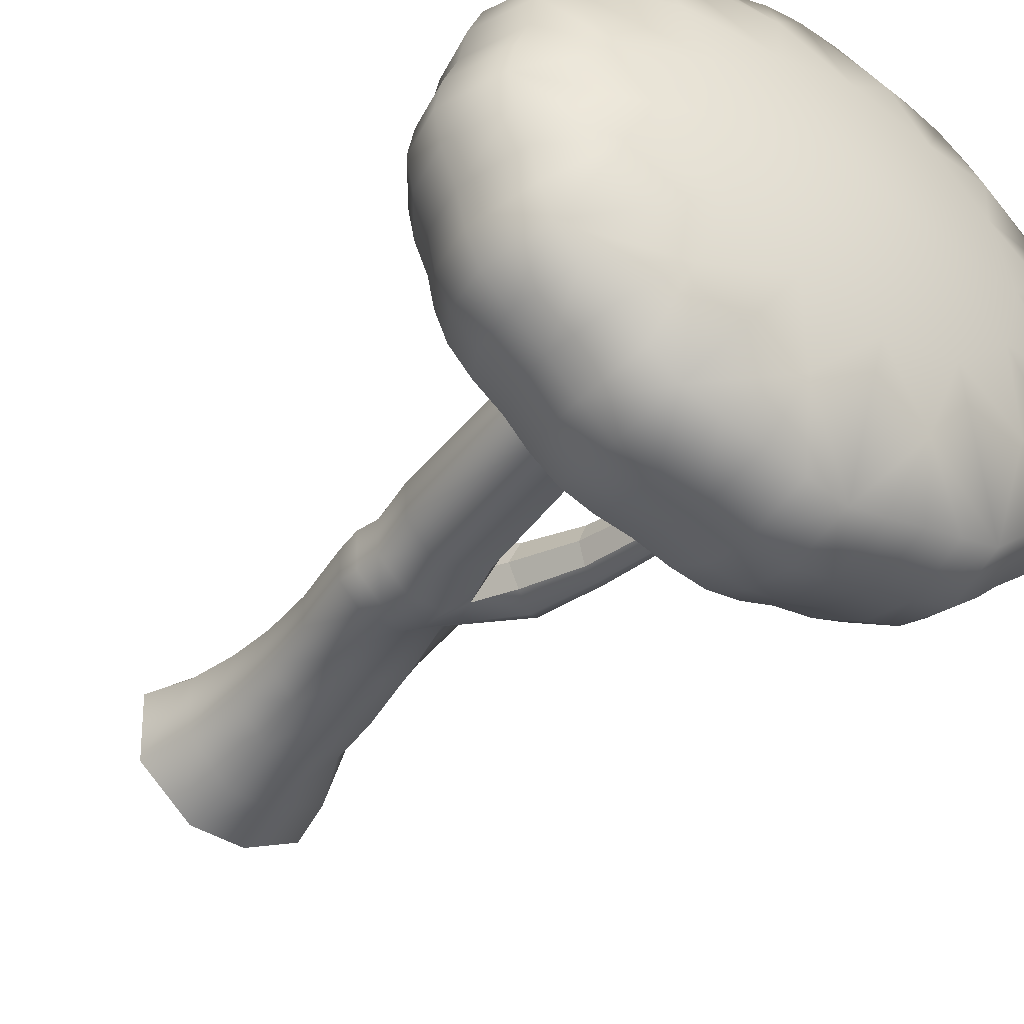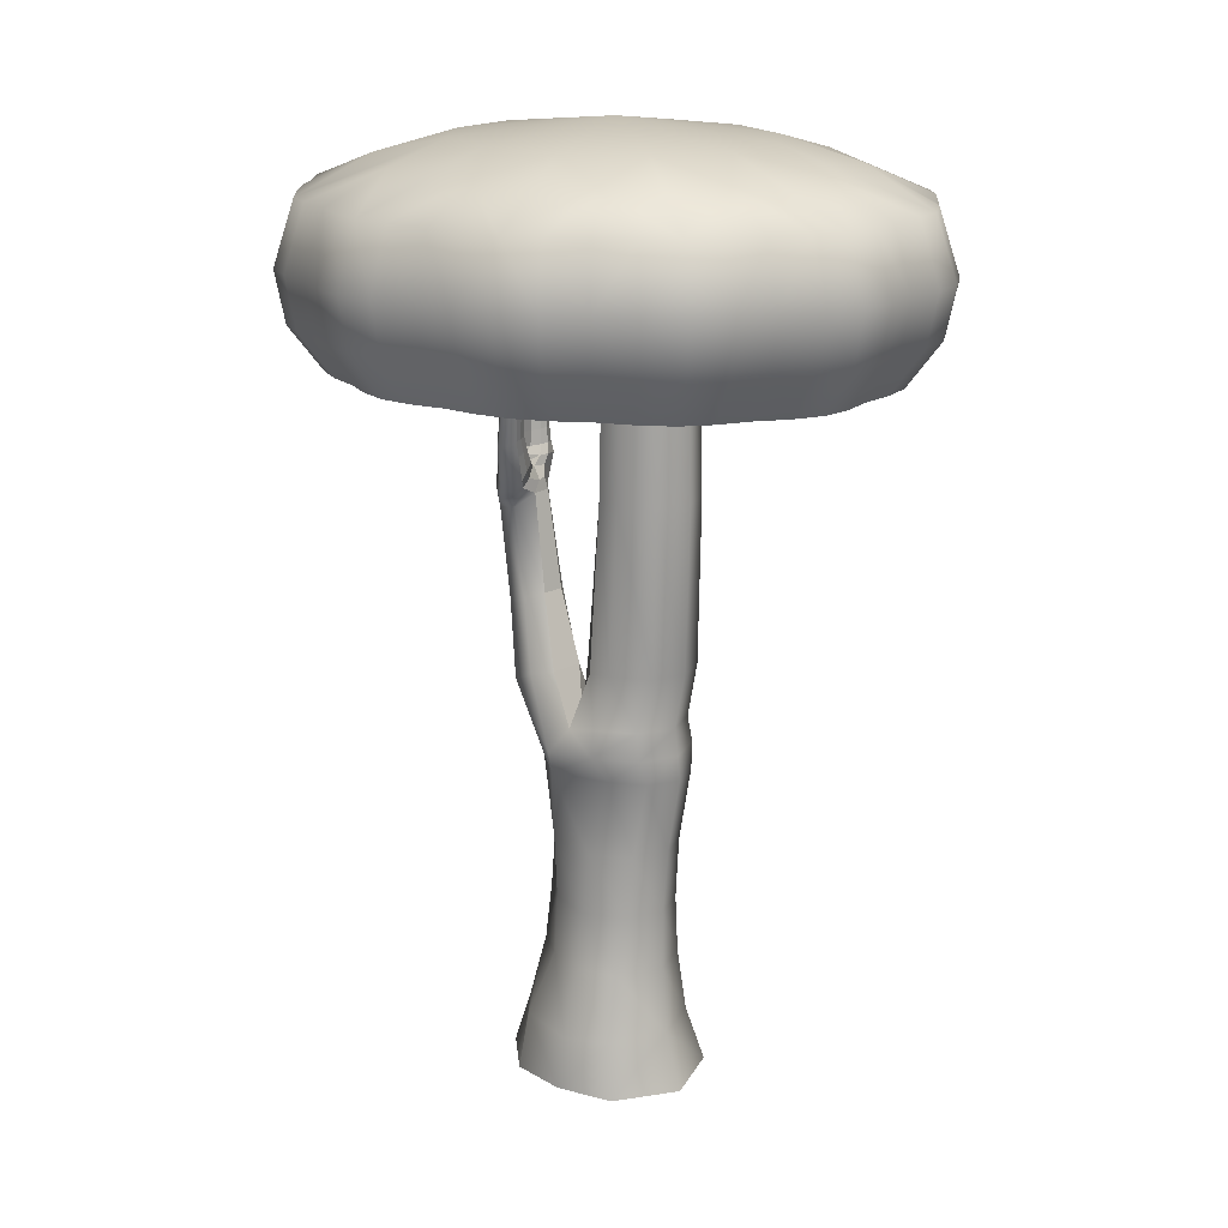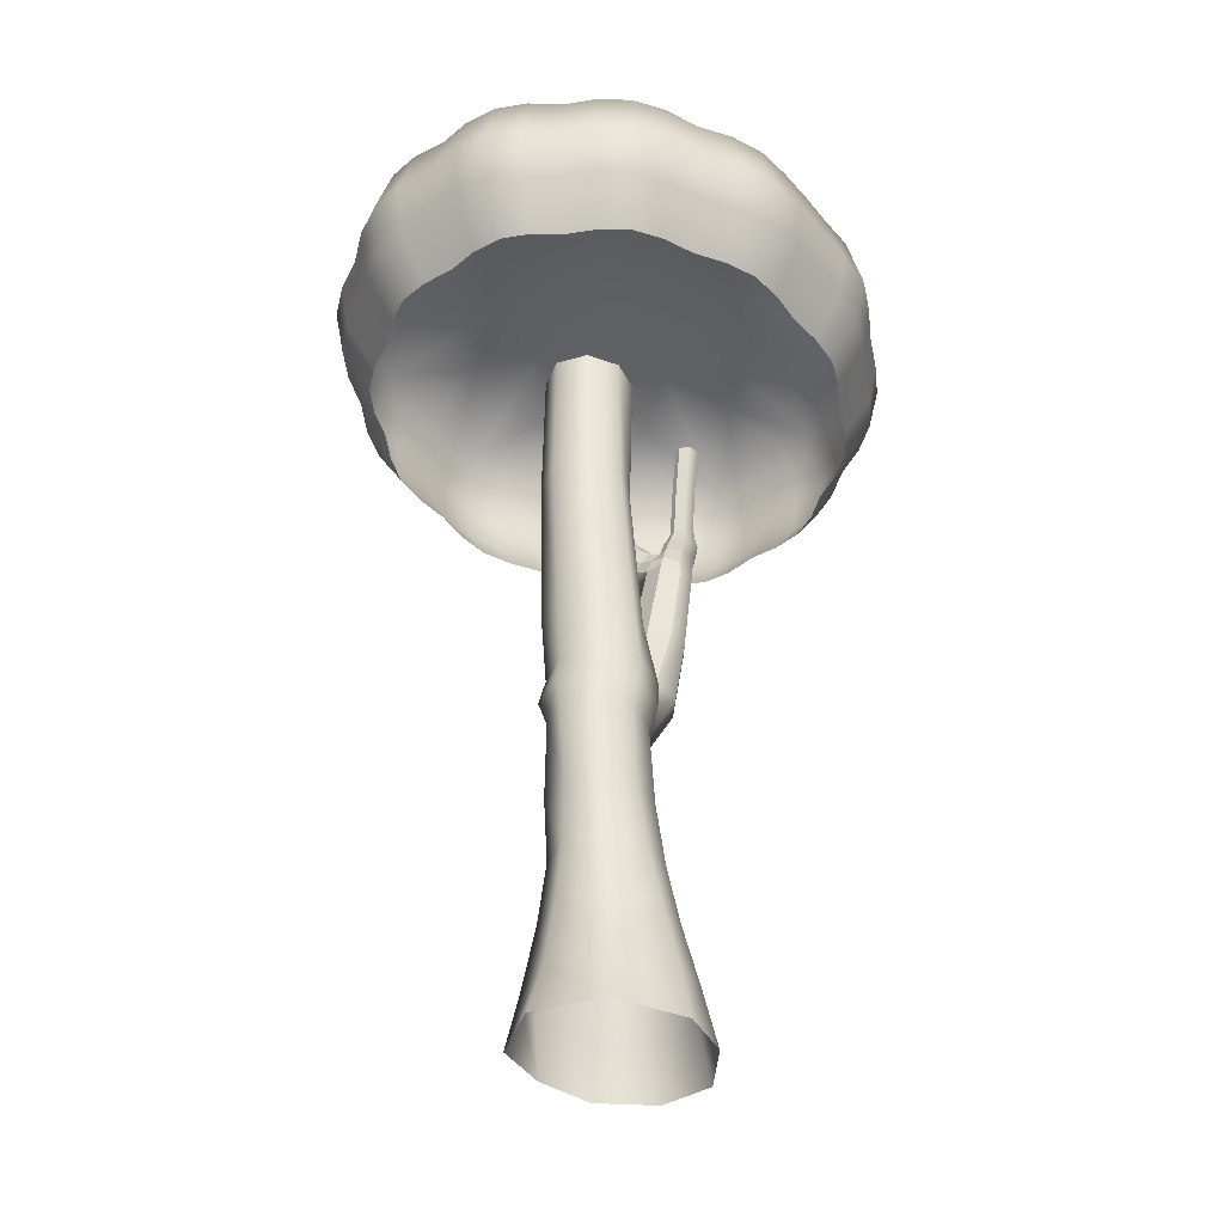
<metadata>
{"format":"obj","ext":"obj","renderer":"f3d","projection":"perspective","resolution":1024,"background":"white","views":[{"elev":-39.2,"azim":143.4,"up":"+Z"},{"elev":17.7,"azim":21.8,"up":"+Y"},{"elev":-38.1,"azim":112.1,"up":"+Y"}]}
</metadata>
<code>
v  -4.924 124.2 -0.7131
v  -2.539 111.9 2.92
v  -3.06 111.5 -5.806
v  -8.232 123.8 -7.002
v  -8.847 123.8 7.27
v  -2.584 110.3 11.94
v  5.531 173.5 -5.308
v  2.517 172.8 1.759
v  4.17 211 1.74
v  5.159 211.1 -5.442
v  4.95 171.7 9.539
v  5.555 211 9.158
v  -2.068 126.9 -0.0078
v  1.901 125.1 8.598
v  2.513 127.7 -7.882
v  -17.42 169.3 -1.277
v  -13.43 143.4 2.186
v  -11.16 143.5 -3.576
v  -15.82 169.4 -6.023
v  -13.45 142.7 -9.586
v  -17.7 167.2 -10.94
v  -18.99 175.6 -4.472
v  -22.93 175.6 -5.35
v  -22.54 176.1 -3.438
v  -18.24 176.3 -1.526
v  -16.87 172.5 -2.946
v  -16.89 172.5 -6.304
v  -17.17 175.6 -7.08
v  -17.87 170.3 -10.71
v  -17.45 173.4 -11.51
v  -27.51 174.8 -5.305
v  -26.95 174 -2.752
v  -18.24 173.6 0.824
v  -18.9 171.5 3.209
v  -18.07 178.2 -6.099
v  -22.01 178.2 -5.924
v  -26.59 177.4 -7.735
v  -16.72 178.3 -8.496
v  -17.03 177.8 -12.91
v  -17.23 181.1 -9.499
v  -17.64 180.6 -12.55
v  -18.47 180.8 -7.747
v  -21.04 180.3 -6.82
v  -24.46 179.1 -8.41
v  -20.99 178.9 -0.9514
v  -17.37 178.1 1.302
v  -18.68 184.9 -7.977
v  -17.56 185.1 -9.57
v  -17.34 176.3 4.091
v  -17.86 174.3 6.036
v  -17.93 184.7 -12.34
v  -24.13 183.3 -8.579
v  -21.02 184.4 -7.134
v  -25.4 176.8 0.0757
v  -23.42 180.8 3.964
v  -19.9 181.6 2.38
v  -17.44 181.3 8.982
v  -17 181.9 6.821
v  -17.02 181.9 4.216
v  -17.92 196.5 -13.03
v  -17.54 196.6 -10.24
v  -18.67 196.5 -8.643
v  -21.02 196.4 -7.795
v  -24.15 196.1 -9.248
v  -22.38 185.5 6.633
v  -19.24 186.1 5.239
v  -16.69 186.2 9.148
v  -17.1 185.7 11.05
v  -16.7 186.2 6.854
v  -14.92 211.4 13.44
v  -13.02 211.4 14.64
v  -13.01 211.4 16.35
v  -17.26 211 14.48
v  -13.32 211.1 17.77
v  -24.15 211.1 -10.49
v  -21.02 211.4 -9.04
v  -17.54 211.5 -11.49
v  -17.92 211.4 -14.28
v  -18.67 211.5 -9.887
v  3.957 77.19 15.03
v  2.427 59.88 15.09
v  13.84 59.88 13.47
v  16.07 77.19 13.55
v  5.547 104.9 -12.63
v  -4.071 104.1 -7.032
v  4.691 112.1 -12.65
v  -1.841 26.17 -19.9
v  10.57 26.17 -19.31
v  12.18 10.78 -22.45
v  -4.087 10.78 -23.12
v  -17.63 26.17 -12.98
v  -20.29 10.78 -15.29
v  23.48 26.17 -7.193
v  28.2 10.78 -9.169
v  24.05 26.17 9.366
v  28.91 10.78 11.38
v  11.95 26.17 20.66
v  13.9 10.78 23.55
v  -2.375 10.78 21.85
v  -0.4623 26.17 22.07
v  -15.13 26.11 11.68
v  -16.95 10.65 14.35
v  -19.71 26.17 -0.3203
v  -24.65 10.78 -0.6389
v  1.537 59.88 -12.71
v  12.95 59.88 -12.33
v  11.31 43.95 -15.22
v  0.137 43.95 -15.69
v  -9.326 59.88 -9.795
v  -10.16 43.95 -11.11
v  21.28 59.88 -4.507
v  21.54 43.95 -5.62
v  21.65 59.88 6.182
v  21.99 43.95 7.501
v  12.4 43.95 16.45
v  1.23 43.95 15.95
v  -8.461 59.99 6.874
v  -8.552 44.03 8.823
v  -7.966 76.82 -6.341
v  -13.06 59.88 -0.0708
v  -11.76 77.19 0.0569
v  -9.234 77.19 6.88
v  19.06 97.61 11.9
v  22.74 77.19 5.405
v  25.93 97.61 5.484
v  22.43 77.19 -3.737
v  15.3 77.19 -10.43
v  18.28 97.61 -10.8
v  25.61 97.61 -3.919
v  3.196 77.19 -10.75
v  8.236 97.61 -11.13
v  -65.45 248.6 35.17
v  -70.49 231 37.66
v  -63.44 231.2 44.99
v  -58.86 248.8 42.02
v  46.53 248.6 -60.41
v  49.36 231.6 -64.58
v  38.96 231.8 -67.89
v  36.8 248.9 -63.5
v  85.34 231.7 -28.34
v  80.18 248.9 -26.5
v  82.02 248.6 -17.3
v  87.31 231.6 -18.51
v  87.51 248.6 0.187
v  93.18 231.6 0.189
v  91.36 231.7 -9.161
v  85.81 248.9 -8.559
v  61.53 248.6 -47.6
v  65.4 231.6 -50.9
v  57.92 231.7 -58.54
v  54.54 248.9 -54.76
v  76.53 248.6 -34.8
v  81.44 231.6 -37.21
v  74.38 231.7 -44.53
v  69.93 248.9 -41.64
v  -50.45 248.6 47.98
v  -54.42 231.1 51.37
v  -46.94 231.3 59.01
v  -43.48 248.8 55.15
v  -35.44 248.6 60.78
v  -38.33 231.2 65.05
v  -27.96 231.4 68.4
v  -25.75 248.8 63.9
v  -5.439 231.6 73.48
v  -4.721 248.8 68.71
v  -14.95 248.6 65.47
v  -16.38 231.4 70.03
v  5.541 248.6 70.15
v  5.543 231.5 75.01
v  16.49 231.7 73.49
v  15.78 248.8 68.72
v  27.45 231.6 69.98
v  38.97 231.7 68.31
v  36.8 248.9 63.9
v  26.03 248.6 65.47
v  46.53 248.6 60.78
v  49.36 231.6 64.97
v  57.94 231.7 58.95
v  54.55 248.9 55.15
v  65.4 231.6 51.28
v  74.38 231.7 44.91
v  69.93 248.9 42.02
v  61.53 248.6 47.98
v  76.53 248.6 35.17
v  81.44 231.6 37.59
v  85.34 231.7 28.71
v  80.18 248.9 26.87
v  87.31 231.6 18.89
v  91.36 231.7 9.539
v  85.81 248.9 8.933
v  82.02 248.6 17.68
v  -37.01 262.9 0.189
v  5.544 267.8 0.189
v  -31.31 262.9 -17.97
v  -54.02 257.7 -13.43
v  26.82 262.9 -31.27
v  42.4 262.9 -17.97
v  49.15 257.7 -37.03
v  48.1 262.9 0.189
v  65.1 257.7 -13.43
v  -15.74 262.9 -31.27
v  -38.06 257.7 -37.03
v  5.544 262.9 36.51
v  -15.74 262.9 31.65
v  -10.42 257.7 51.03
v  14.98 205.6 63.34
v  24.44 205.5 60.38
v  26.72 217.9 67.67
v  16.12 217.9 71.08
v  5.544 262.9 -36.14
v  -10.42 257.7 -50.65
v  37.85 217.9 66.05
v  34.37 205.4 58.95
v  43.33 205.2 56.06
v  47.9 217.9 62.82
v  84.58 217.9 18.27
v  76.06 205.1 16.32
v  79.55 205.4 8.254
v  88.5 217.9 9.232
v  5.543 205.6 64.7
v  5.54 217.7 72.55
v  42.4 262.9 18.35
v  65.1 257.7 13.81
v  -23.36 205.4 59.02
v  -13.35 205.5 60.38
v  -15.67 217.6 67.76
v  -26.9 217.4 66.21
v  81.13 205.5 0.1899
v  90.26 217.9 0.1938
v  -52.52 217 49.75
v  -46.08 205 44.25
v  -39.63 205.1 50.81
v  -45.26 217.2 57.12
v  78.91 217.9 36.35
v  71 205 32.45
v  74.36 205 24.79
v  82.68 217.9 27.77
v  -3.924 205.6 63.35
v  -5.087 217.7 71.07
v  63.4 217.9 49.58
v  57.17 205 44.25
v  64.92 205 38.76
v  72.09 217.9 43.43
v  -32.25 205.2 56.06
v  -36.92 217.3 62.97
v  50.73 205.1 50.87
v  56.19 217.9 57
v  26.82 262.9 31.65
v  49.15 257.7 37.41
v  21.5 257.7 51.03
v  21.5 257.7 -50.65
v  -54.02 257.7 13.81
v  -31.31 262.9 18.35
v  -38.06 257.7 37.41
v  -15.6 218.5 -67.14
v  -13.35 206 -60
v  -23.31 206 -58.58
v  -26.73 218.5 -65.54
v  -32.25 206 -55.68
v  -36.74 218.5 -62.31
v  -73.77 217 18.33
v  -64.98 205 16.32
v  -63.26 205 24.79
v  -71.86 217 27.87
v  -59.91 204.9 32.45
v  -68.09 216.9 36.48
v  -74.39 231.2 28.77
v  -69.09 248.8 26.87
v  71 206 -32.07
v  64.92 206.1 -38.38
v  72.09 217.9 -43.04
v  78.91 217.9 -35.96
v  57.17 206.1 -43.87
v  63.4 217.9 -49.2
v  50.71 206.1 -50.43
v  56.17 217.9 -56.56
v  43.33 206.1 -55.68
v  47.89 217.9 -62.42
v  -39.64 206 -50.46
v  -45.04 218.4 -56.5
v  -46.08 205.9 -43.87
v  -52.25 218.3 -49.13
v  -53.92 205.9 -38.41
v  -61.03 218.1 -43.01
v  -59.91 205.9 -32.07
v  -67.82 217.9 -35.96
v  79.55 205.7 -7.874
v  88.5 217.9 -8.845
v  76.06 205.8 -15.94
v  84.58 217.9 -17.88
v  74.36 205.9 -24.41
v  82.68 217.9 -27.38
v  -63.21 205.8 -24.35
v  -71.59 217.9 -27.34
v  -64.98 205.7 -15.94
v  -73.58 217.7 -17.9
v  -68.64 205.6 -7.843
v  -77.65 217.6 -8.822
v  -70.04 205.4 0.1899
v  -79.35 217.4 0.1963
v  34.37 206.1 -58.55
v  37.84 218 -65.61
v  24.44 206.1 -60
v  26.7 218.1 -67.22
v  15.01 206.1 -62.9
v  16.14 218.2 -70.48
v  5.543 206 -64.32
v  5.539 218.3 -72.02
v  -68.38 205.3 8.272
v  -77.59 217.2 9.286
v  -53.85 205 38.77
v  -61.26 217 43.58
v  -3.896 206.1 -63.03
v  -5.012 218.4 -70.52
v  5.541 249.1 -70.73
v  5.543 232 -75.04
v  -5.382 232 -73.01
v  -4.689 248.9 -68.33
v  -77.54 249.1 0.1868
v  -82.75 231.6 0.1902
v  -80.36 231.3 9.576
v  -74.73 248.8 8.949
v  27.58 231.9 -70.02
v  16.52 231.9 -72.97
v  15.81 248.9 -68.3
v  26.31 249.1 -65.97
v  -76.78 231.7 -18.64
v  -80.41 231.5 -9.138
v  -74.76 248.8 -8.54
v  -71.97 249.1 -17.54
v  -74.25 231.7 -28.3
v  -69.09 248.9 -26.47
v  -66.41 249.1 -35.27
v  -70.83 231.8 -37.45
v  -54.66 232 -51.2
v  -63.31 231.8 -44.5
v  -58.86 248.9 -41.62
v  -51.2 249.1 -48.25
v  -38.51 232.1 -64.94
v  -46.82 232 -58.5
v  -43.48 248.9 -54.76
v  -36 249.1 -61.22
v  -76.89 231.3 19.04
v  -71.97 249.1 17.91
v  -16.48 232.1 -69.97
v  -27.86 232.1 -67.86
v  -25.73 248.9 -63.53
v  -15.23 249.1 -65.97
v  9.019 97.61 13.56
v  -4.84 97.09 -3.424
v  -7.577 97.63 12.16
v  -13.14 99 4.094
v  -14.94 43.95 -0.1743
v  -17.8 118.3 -7.867
v  -21.56 120.4 -2.6
v  24.29 112.1 -4.506
v  25.42 104.9 -5.075
v  18.16 104.9 -12.21
v  16.02 112.1 -12.27
v  24.65 112.1 6.102
v  25.83 104.9 6.74
v  5.545 104.9 16.88
v  18.16 104.9 14.8
v  16.9 112.1 13.34
v  5.574 112.1 15.21
v  -7.633 103.9 14.31
v  -14.91 122.7 8.453
v  -20.63 120 5.383
v  -13.73 120.9 -10.23
v  21.25 173 -8.944
v  21.02 211.1 -8.373
v  27.89 211.1 -1.919
v  28.5 173 -2.139
v  22.02 173 13.5
v  21.75 211.1 12.91
v  12.34 211.1 14.47
v  12.1 173 15.14
v  28.19 211.1 6.898
v  28.82 173 7.157
v  11.6 211.1 -8.684
v  13.52 173 -8.191
v  19.97 127.2 -11.9
v  11.34 127.2 -11.1
v  27.24 127.2 5.956
v  20.83 127.2 12.99
v  26.88 127.2 -4.351
v  9.827 127.2 14.81
v  -26.53 165 0.7019
v  -23.59 140.9 1.591
v  -18.46 142.2 4.065
v  -21.46 166.1 2.456
v  -17.58 141.9 -11.82
v  -21.62 167.5 -12.83
v  -21.03 140.4 -10.07
v  -24.3 166.3 -11.31
v  -24.4 140.2 -5.386
v  -28.09 167.4 -6.35
v  -25.24 168 4.06
v  -21.03 169.2 4.547
v  -21.82 170.7 -13.05
v  -22.01 173.9 -13.88
v  -24.47 169.5 -11.56
v  -24.64 172.8 -11
v  -28.21 170.6 -6.64
v  -27.52 173.8 -6.929
v  -28.49 169.9 -2.617
v  -27.69 170.9 0.6418
v  -26.6 176.5 -9.359
v  -24.14 175.4 -12.53
v  -21.09 176.5 -14.85
v  -24.78 179.2 -9.709
v  -22.75 178.9 -13.14
v  -20.41 179.1 -14.33
v  -26.14 173.7 3.469
v  -22.58 183.1 -12.88
v  -20.45 183.3 -13.97
v  -24.42 183.4 -9.76
v  -19.48 171.9 7.375
v  -23.69 170.8 6.888
v  -22.13 179.6 11.04
v  -18.77 180.4 10.87
v  -24.04 180.2 7.515
v  -22.59 196.1 -13.57
v  -24.44 196.2 -10.44
v  -20.45 196.1 -14.67
v  -21.32 184.4 12.86
v  -18.32 185 12.71
v  -22.96 185.1 9.758
v  -17.68 210.6 16.81
v  -16.46 210.1 19.12
v  -14.22 210.5 19.01
v  -24.44 211.1 -11.68
v  -22.59 211 -14.81
v  -20.45 211.1 -15.91
g O_JungleWorldTree_b
f 1 2 3 4
f 5 6 2 1
f 7 8 9 10
f 8 11 12 9
f 13 14 11 8
f 15 13 8 7
f 3 2 13 15
f 2 6 14 13
f 16 17 18 19
f 18 20 21 19
f 22 23 24 25
f 22 26 27 28
f 27 29 30 28
f 19 21 29 27
f 26 16 19 27
f 23 31 32 24
f 26 22 25 33
f 16 26 33 34
f 35 36 23
f 23 37 31
f 38 28 30 39
f 35 22 28 38
f 40 38 39 41
f 42 35 38 40
f 43 36 35 42
f 44 37 36 43
f 36 37 23
f 18 1 4 20
f 17 5 1 18
f 25 24 45 46
f 47 42 40 48
f 34 33 49 50
f 40 41 51 48
f 33 25 46 49
f 52 44 43 53
f 53 43 42 47
f 24 32 54 45
f 22 35 23
f 55 56 45 54
f 57 50 49 58
f 56 59 46 45
f 59 58 49 46
f 60 61 48 51
f 62 47 48 61
f 63 53 47 62
f 64 52 53 63
f 65 66 56 55
f 67 68 57 58
f 66 69 59 56
f 69 67 58 59
f 70 71 69 66
f 71 72 67 69
f 73 70 66 65
f 68 67 72 74
f 75 64 63 76
f 77 61 60 78
f 79 62 61 77
f 76 63 62 79
f 80 81 82 83
f 84 85 3 86
f 87 88 89 90
f 91 87 90 92
f 93 94 89 88
f 95 96 94 93
f 95 97 98 96
f 99 98 97 100
f 101 102 99 100
f 103 104 102 101
f 105 106 107 108
f 109 105 108 110
f 106 111 112 107
f 113 114 112 111
f 82 115 114 113
f 81 116 115 82
f 81 117 118 116
f 119 109 120 121
f 122 117 81 80
f 123 83 124 125
f 83 82 113 124
f 126 127 128 129
f 105 109 119 130
f 127 130 131 128
f 132 133 134 135
f 136 137 138 139
f 140 141 142 143
f 144 145 146 147
f 148 149 150 151
f 152 153 154 155
f 156 157 158 159
f 160 161 162 163
f 164 165 166 167
f 168 169 170 171
f 172 173 174 175
f 176 177 178 179
f 180 181 182 183
f 184 185 186 187
f 188 189 190 191
f 192 193 194 195
f 196 193 197 198
f 197 193 199 200
f 194 193 201 202
f 203 193 204 205
f 171 170 172 175
f 206 207 208 209
f 201 193 210 211
f 212 213 214 215
f 216 217 218 219
f 173 177 176 174
f 220 206 209 221
f 199 193 222 223
f 189 145 144 190
f 224 225 226 227
f 188 191 187 186
f 219 218 228 229
f 164 169 168 165
f 230 231 232 233
f 234 235 236 237
f 226 225 238 239
f 239 238 220 221
f 208 207 213 212
f 236 217 216 237
f 240 241 242 243
f 178 180 183 179
f 163 162 167 166
f 181 185 184 182
f 243 242 235 234
f 244 224 227 245
f 215 214 246 247
f 246 241 240 247
f 248 249 222 193
f 203 250 248 193
f 196 251 210 193
f 192 252 253 193
f 253 254 204 193
f 232 244 245 233
f 161 160 159 158
f 255 256 257 258
f 258 257 259 260
f 261 262 263 264
f 263 265 266 264
f 267 133 132 268
f 269 270 271 272
f 270 273 274 271
f 155 154 149 148
f 275 276 274 273
f 275 277 278 276
f 150 137 136 151
f 260 259 279 280
f 279 281 282 280
f 282 281 283 284
f 284 283 285 286
f 228 287 288 229
f 287 289 290 288
f 147 146 143 142
f 290 289 291 292
f 269 272 292 291
f 140 153 152 141
f 293 294 286 285
f 293 295 296 294
f 296 295 297 298
f 298 297 299 300
f 277 301 302 278
f 301 303 304 302
f 304 303 305 306
f 306 305 307 308
f 299 309 310 300
f 309 262 261 310
f 265 311 312 266
f 311 231 230 312
f 135 134 157 156
f 307 313 314 308
f 313 256 255 314
f 315 316 317 318
f 319 320 321 322
f 323 324 325 326
f 327 328 329 330
f 331 332 333 334
f 335 336 337 338
f 339 340 341 342
f 343 267 268 344
f 345 346 347 348
f 195 332 330 329
f 195 194 333 332
f 251 325 315 210
f 251 139 326 325
f 136 139 251 196
f 198 155 148 151
f 198 197 152 155
f 200 147 142 141
f 200 199 144 147
f 202 341 338 337
f 202 201 342 341
f 252 268 132 253
f 252 322 344 268
f 319 322 252 192
f 254 159 160 204
f 254 135 156 159
f 132 135 254 253
f 205 163 166 165
f 205 204 160 163
f 249 182 184 222
f 249 179 183 182
f 176 179 249 248
f 211 318 348 347
f 211 210 315 318
f 223 187 191 190
f 223 222 184 187
f 250 174 176 248
f 250 171 175 174
f 342 201 211 347
f 144 199 223 190
f 319 192 195 329
f 136 196 198 151
f 152 197 200 141
f 333 194 202 337
f 168 203 205 165
f 168 171 250 203
f 346 339 342 347
f 340 335 338 341
f 336 334 333 337
f 332 331 327 330
f 328 320 319 329
f 139 138 323 326
f 324 316 315 325
f 322 321 343 344
f 318 317 345 348
f 255 345 317 314
f 310 261 343 321
f 324 306 308 316
f 302 304 323 138
f 328 298 300 320
f 294 296 327 331
f 336 284 286 334
f 282 335 340 280
f 346 258 260 339
f 345 255 258 346
f 264 267 343 261
f 280 340 339 260
f 335 282 284 336
f 286 294 331 334
f 327 296 298 328
f 323 304 306 324
f 300 310 321 320
f 308 314 317 316
f 312 230 157 134
f 292 272 153 140
f 288 290 143 146
f 276 278 137 150
f 271 274 149 154
f 264 266 133 267
f 233 245 161 158
f 181 243 234 185
f 227 226 167 162
f 247 240 180 178
f 164 239 221 169
f 237 216 188 186
f 189 219 229 145
f 173 212 215 177
f 209 208 172 170
f 188 216 219 189
f 185 234 237 186
f 180 240 243 181
f 177 215 247 178
f 172 208 212 173
f 209 170 169 221
f 167 226 239 164
f 245 227 162 161
f 157 230 233 158
f 272 271 154 153
f 149 274 276 150
f 229 288 146 145
f 143 290 292 140
f 278 302 138 137
f 266 312 134 133
f 111 106 127 126
f 349 80 83 123
f 106 105 130 127
f 130 119 350 131
f 351 122 80 349
f 111 126 124 113
f 350 119 121 352
f 126 129 125 124
f 353 103 101 118
f 118 101 100 116
f 91 92 104 103
f 116 100 97 115
f 121 120 117 122
f 352 121 122 351
f 115 97 95 114
f 353 110 91 103
f 354 350 352 355
f 114 95 93 112
f 109 110 353 120
f 107 112 93 88
f 356 357 358 359
f 360 361 357 356
f 110 108 87 91
f 362 363 364 365
f 6 366 362 365
f 108 107 88 87
f 363 361 360 364
f 359 358 84 86
f 353 118 117 120
f 358 128 131 84
f 123 125 361 363
f 351 349 362 366
f 349 123 363 362
f 125 129 357 361
f 357 129 128 358
f 367 366 6 5
f 131 350 85 84
f 368 351 366 367
f 3 85 369 4
f 85 350 354 369
f 352 351 368 355
f 370 371 372 373
f 374 375 376 377
f 12 11 377 376
f 373 372 378 379
f 379 378 375 374
f 380 381 7 10
f 371 370 381 380
f 382 383 381 370
f 381 383 15 7
f 384 379 374 385
f 384 386 373 379
f 11 14 387 377
f 377 387 385 374
f 386 382 370 373
f 356 359 382 386
f 387 365 364 385
f 14 6 365 387
f 360 356 386 384
f 385 364 360 384
f 86 3 15 383
f 359 86 383 382
f 388 389 390 391
f 391 390 17 16
f 21 20 392 393
f 392 394 395 393
f 395 394 396 397
f 396 389 388 397
f 398 388 391 399
f 30 29 400 401
f 400 402 403 401
f 403 402 404 405
f 404 406 31 405
f 397 388 406 404
f 402 395 397 404
f 393 395 402 400
f 29 21 393 400
f 32 31 406 407
f 391 16 34 399
f 407 406 388 398
f 405 31 37 408
f 401 403 409 410
f 30 401 410 39
f 403 405 408 409
f 409 408 411 412
f 411 408 37 44
f 410 409 412 413
f 39 410 413 41
f 355 368 389 396
f 394 354 355 396
f 369 354 394 392
f 4 369 392 20
f 390 367 5 17
f 389 368 367 390
f 407 414 54 32
f 413 412 415 416
f 415 412 411 417
f 411 44 52 417
f 418 399 34 50
f 419 398 399 418
f 414 407 398 419
f 41 413 416 51
f 420 419 418 421
f 421 418 50 57
f 422 414 419 420
f 55 54 414 422
f 423 415 417 424
f 64 424 417 52
f 423 425 416 415
f 425 60 51 416
f 426 420 421 427
f 427 421 57 68
f 428 422 420 426
f 65 55 422 428
f 429 428 426 430
f 73 65 428 429
f 430 426 427 431
f 431 427 68 74
f 75 432 424 64
f 433 434 425 423
f 434 78 60 425
f 432 433 423 424

</code>
